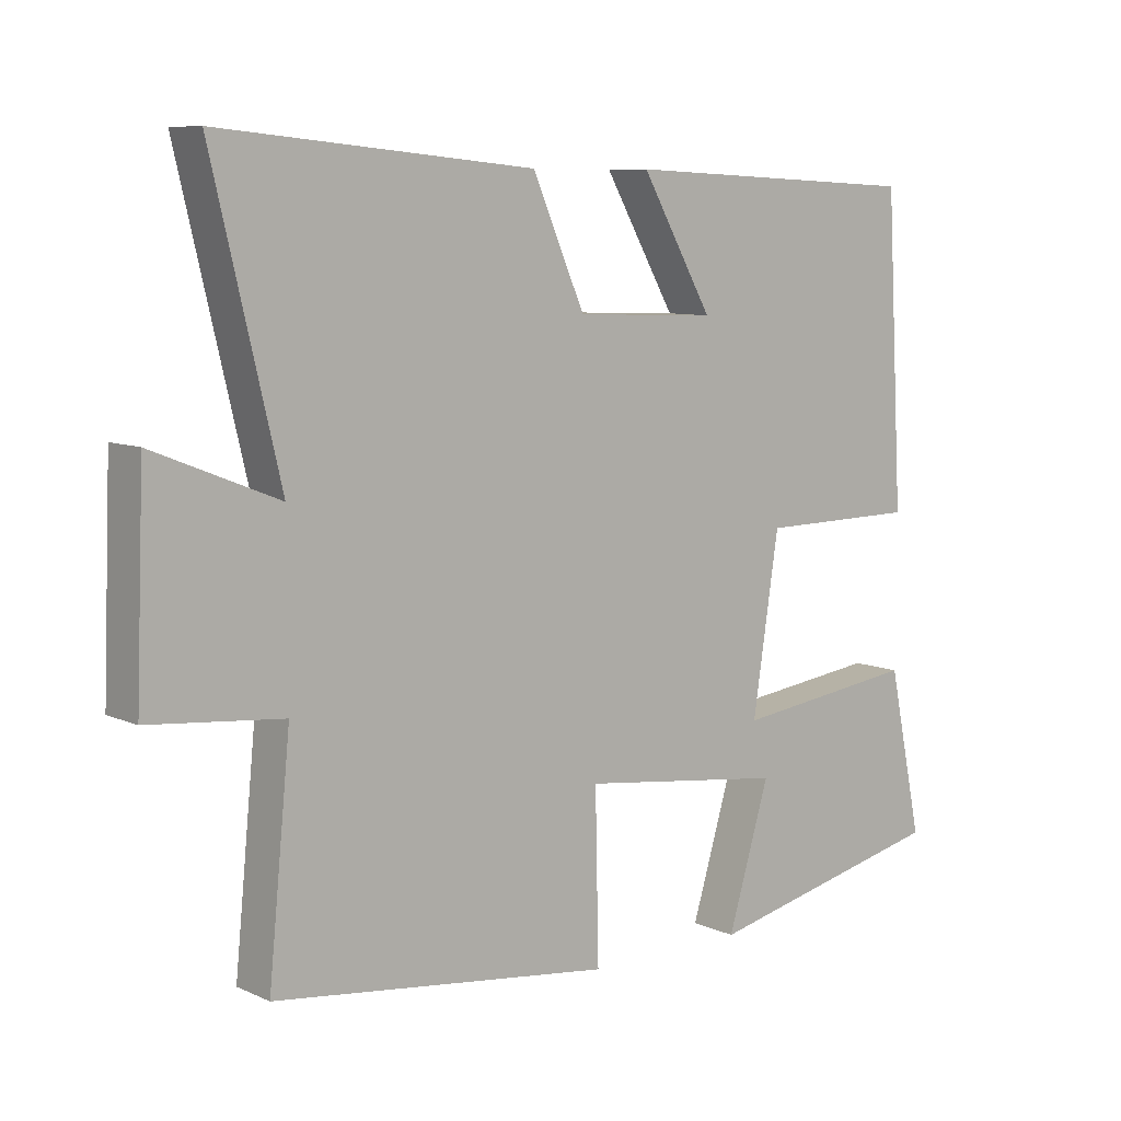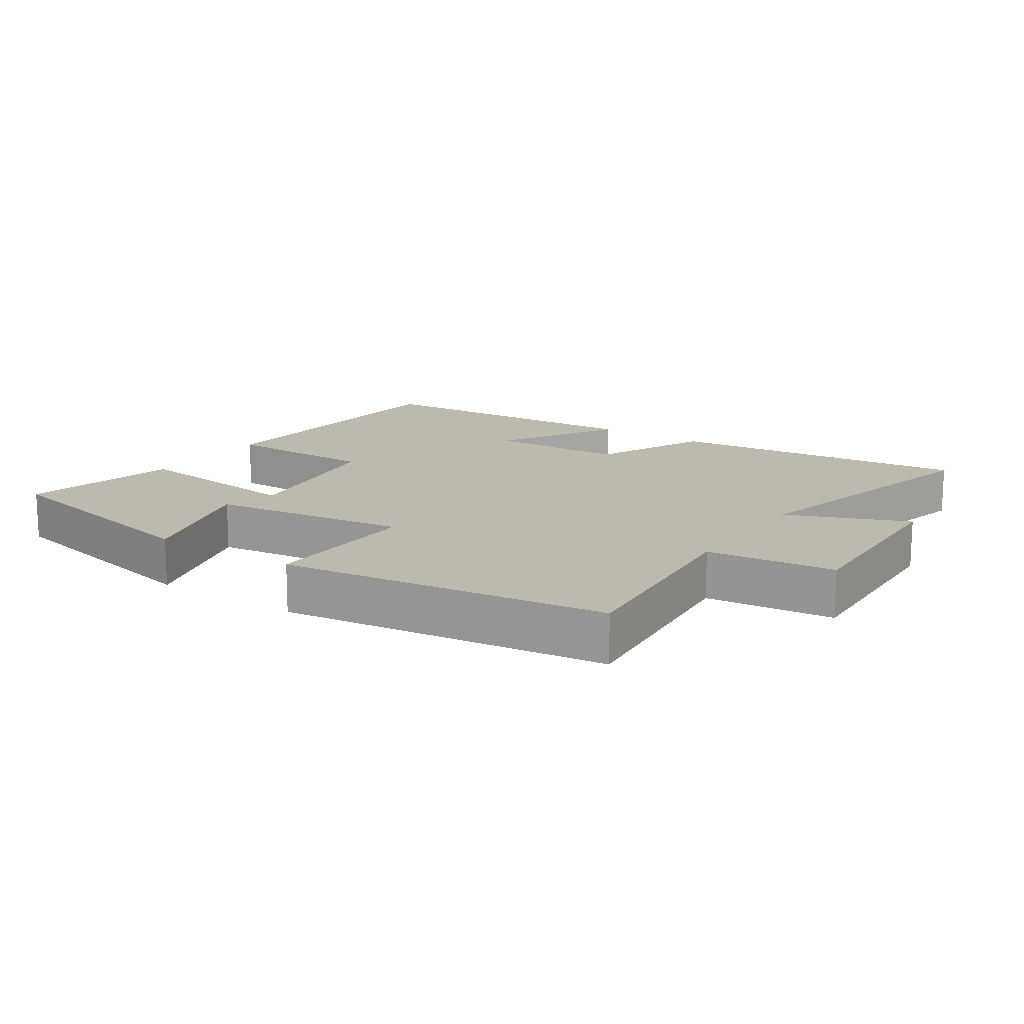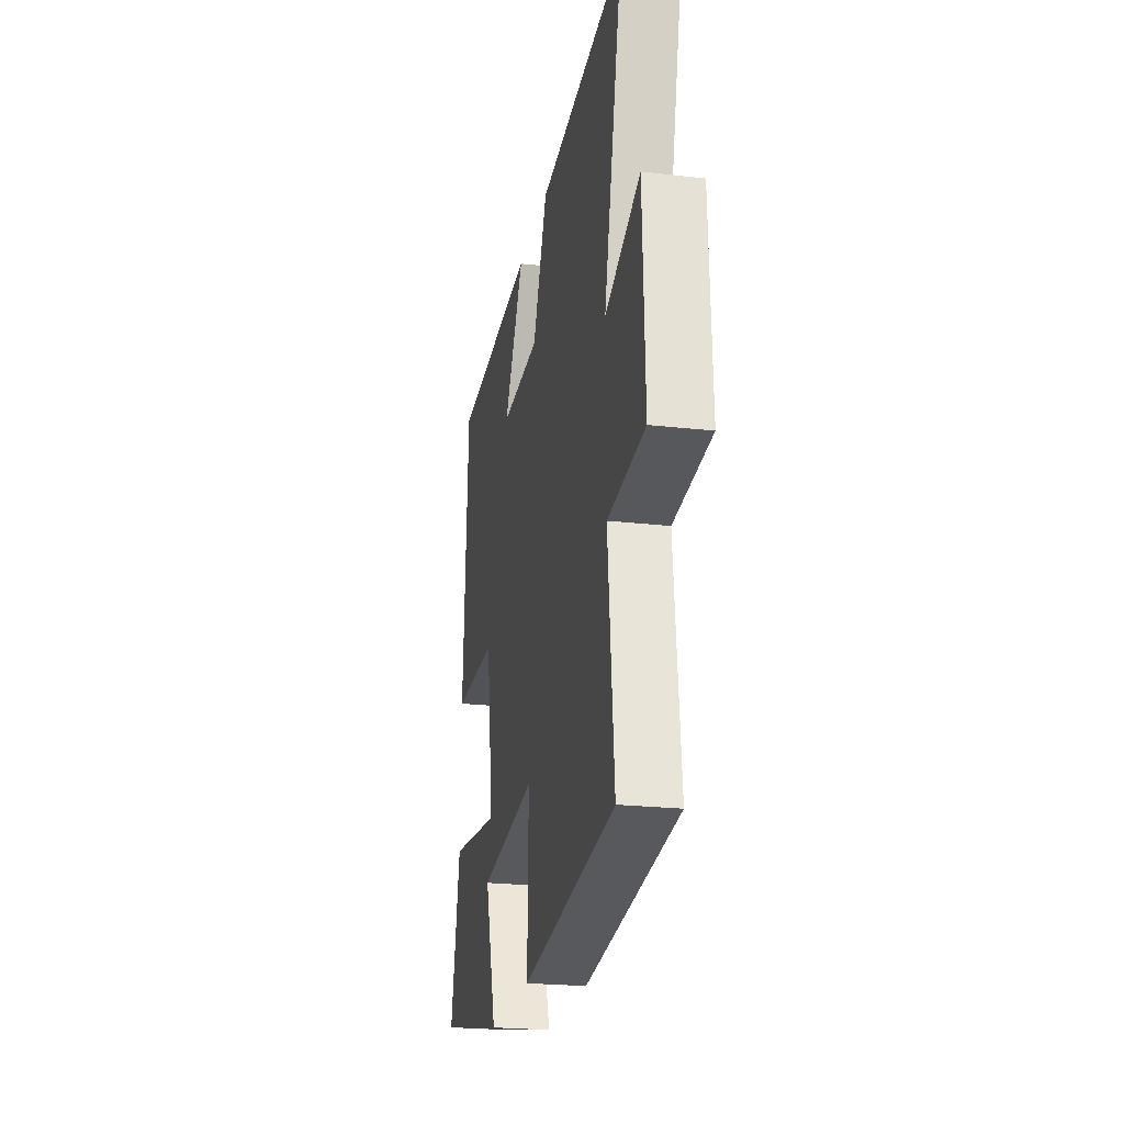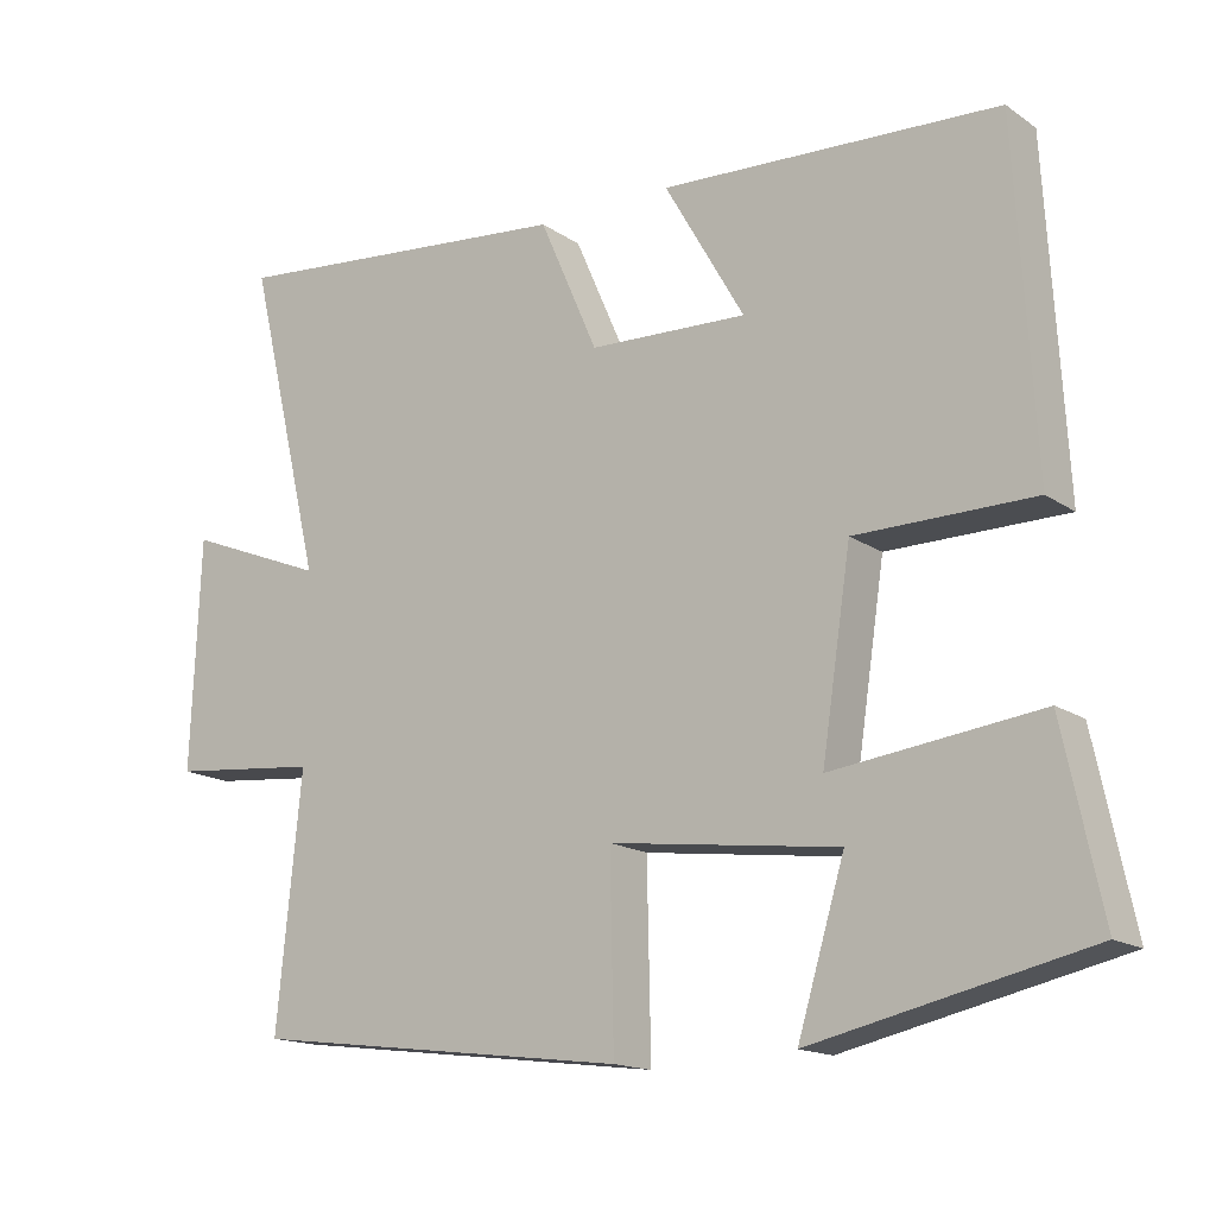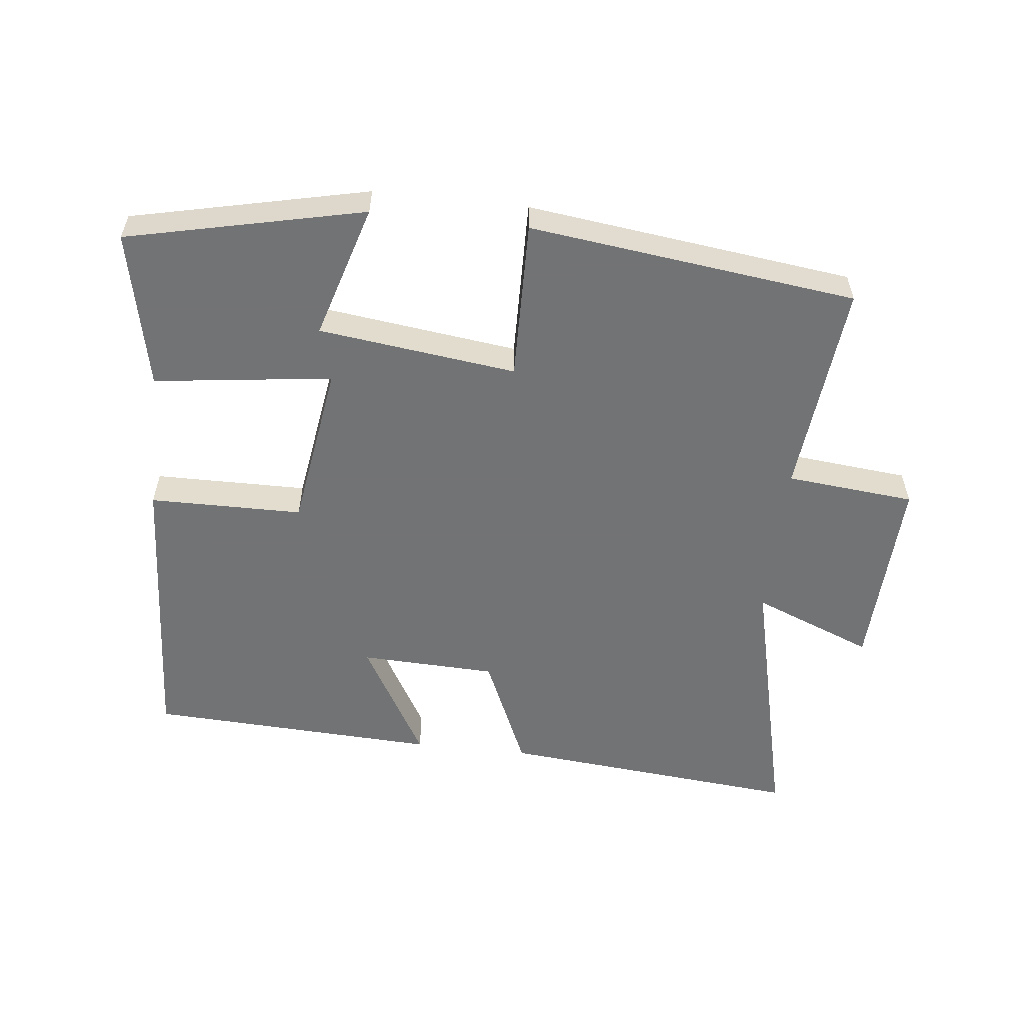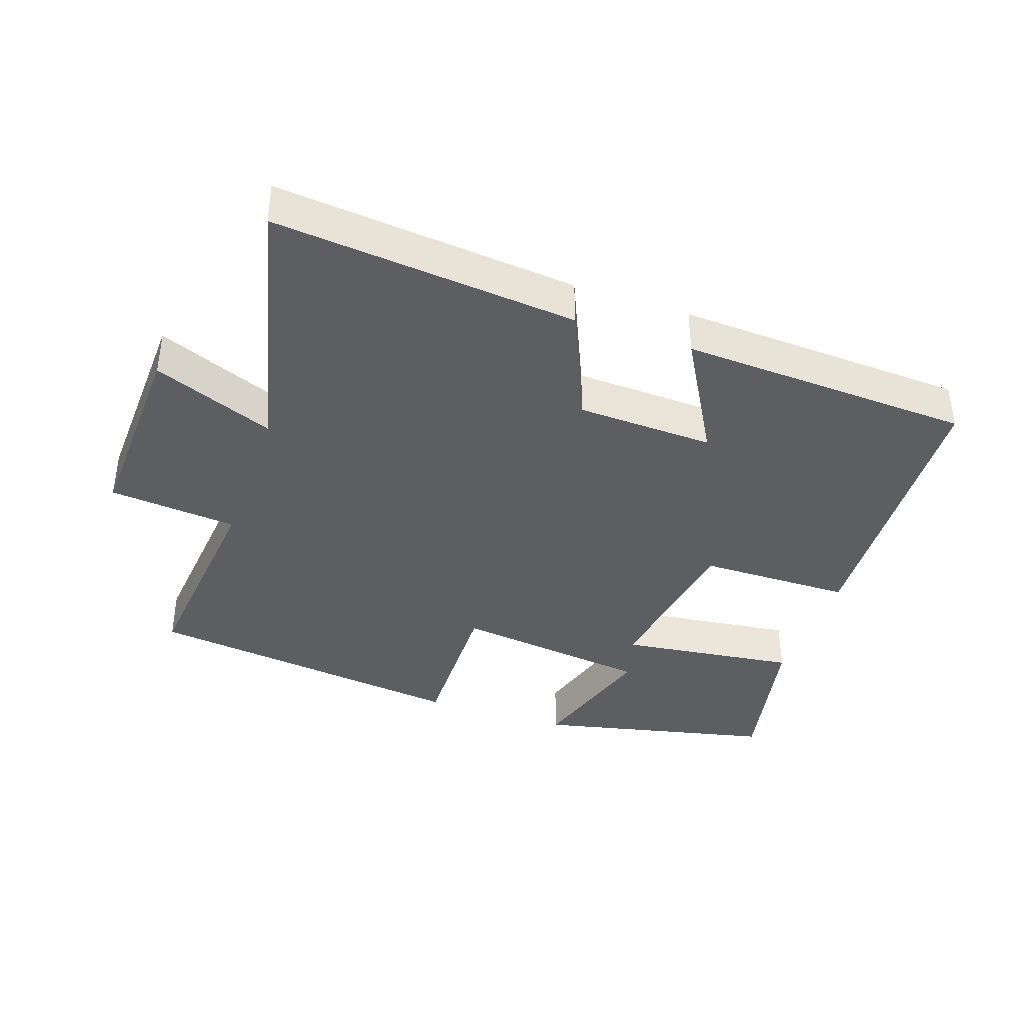
<metadata>
{"format":"obj","ext":"obj","renderer":"f3d","projection":"perspective","resolution":1024,"background":"white","views":[{"elev":8.4,"azim":-39.9,"up":"+Z"},{"elev":15.0,"azim":-146.2,"up":"+Y"},{"elev":-23.2,"azim":-101.0,"up":"+Z"},{"elev":-15.8,"azim":35.9,"up":"+Z"},{"elev":-55.9,"azim":173.7,"up":"+Y"},{"elev":-38.9,"azim":-19.0,"up":"+Y"}]}
</metadata>
<code>
v 0.475 0.07 0.479
v 0.5 0.07 0.038
v 0.269 0.07 0.036
v 0.231 0.07 -0.216
v 0.5 0.07 -0.182
v 0.55 0.07 -0.42
v 0.193 0.07 -0.5
v 0.254 0.07 -0.297
v -0.044 0.07 -0.259
v -0.039 0.07 -0.5
v -0.532 0.07 -0.438
v -0.5 0.07 -0.114
v -0.694 0.07 -0.095
v -0.682 0.07 0.205
v -0.5 0.07 0.132
v -0.598 0.07 0.543
v -0.142 0.07 0.5
v -0.066 0.07 0.326
v 0.14 0.07 0.318
v 0.036 0.07 0.5
v 0.475 0 0.479
v 0.5 0 0.038
v 0.269 0 0.036
v 0.231 0 -0.216
v 0.5 0 -0.182
v 0.55 0 -0.42
v 0.193 0 -0.5
v 0.254 0 -0.297
v -0.044 0 -0.259
v -0.039 0 -0.5
v -0.532 0 -0.438
v -0.5 0 -0.114
v -0.694 0 -0.095
v -0.682 0 0.205
v -0.5 0 0.132
v -0.598 0 0.543
v -0.142 0 0.5
v -0.066 0 0.326
v 0.14 0 0.318
v 0.036 0 0.5
f 19 20 1 2
f 18 19 2 3
f 15 16 17 18
f 15 18 3 4
f 12 13 14 15
f 12 15 4
f 9 10 11 12
f 8 9 12 4
f 5 6 7 8
f 4 5 8
f 22 21 40 39
f 23 22 39 38
f 38 37 36 35
f 24 23 38 35
f 35 34 33 32
f 24 35 32
f 32 31 30 29
f 24 32 29 28
f 28 27 26 25
f 28 25 24
f 1 21 22 2
f 2 22 23 3
f 3 23 24 4
f 4 24 25 5
f 5 25 26 6
f 6 26 27 7
f 7 27 28 8
f 8 28 29 9
f 9 29 30 10
f 10 30 31 11
f 11 31 32 12
f 12 32 33 13
f 13 33 34 14
f 14 34 35 15
f 15 35 36 16
f 16 36 37 17
f 17 37 38 18
f 18 38 39 19
f 19 39 40 20
f 20 40 21 1

</code>
